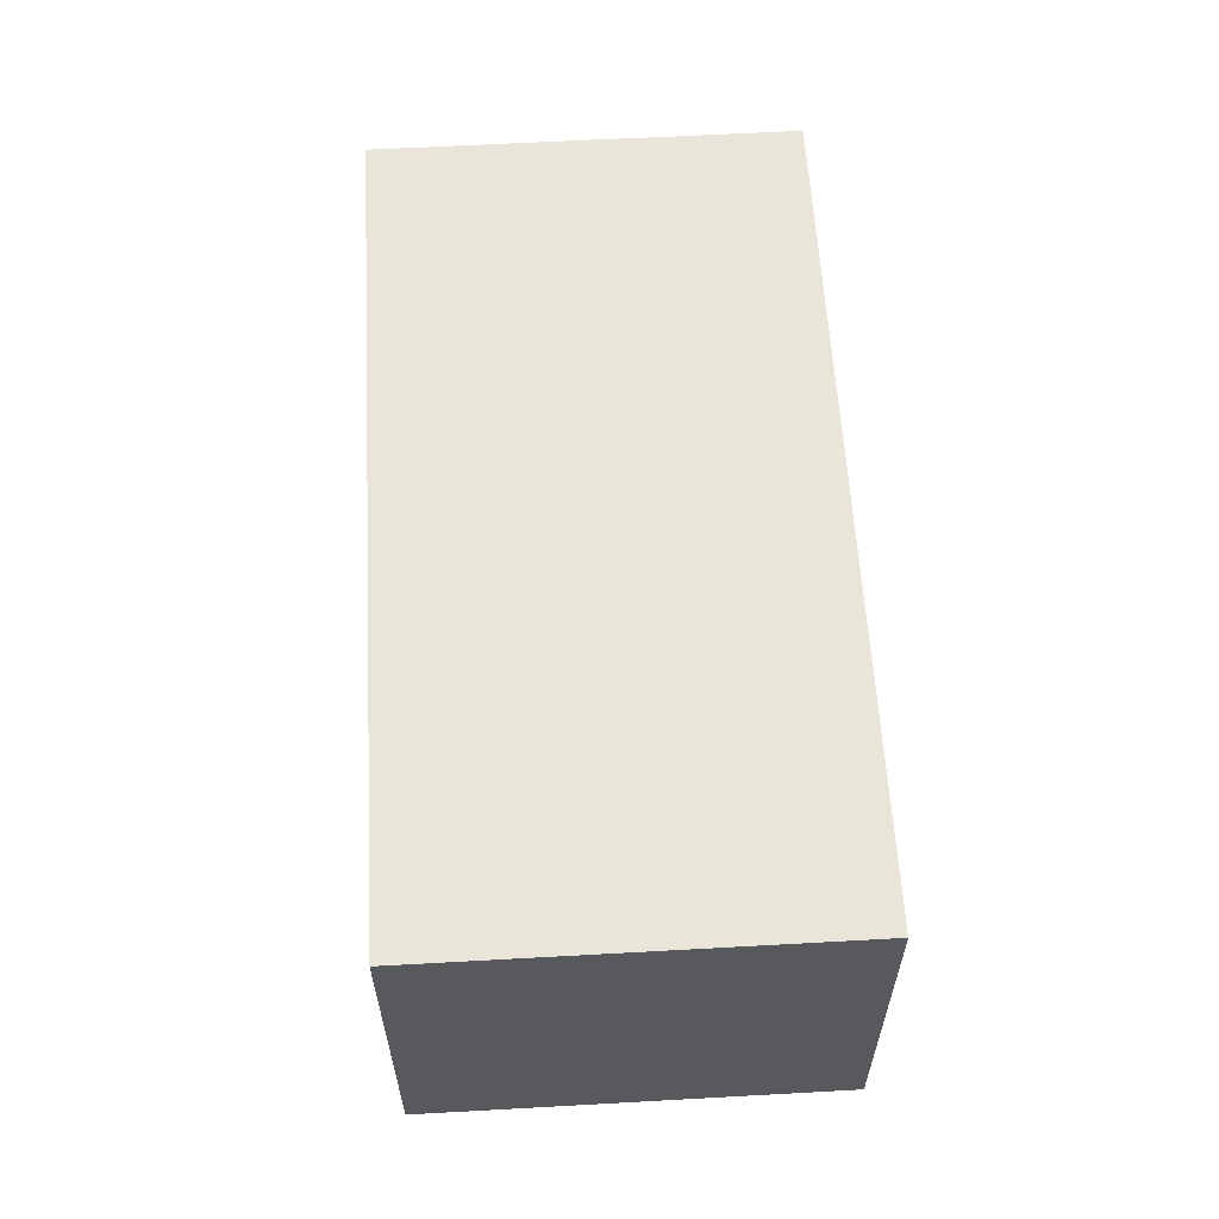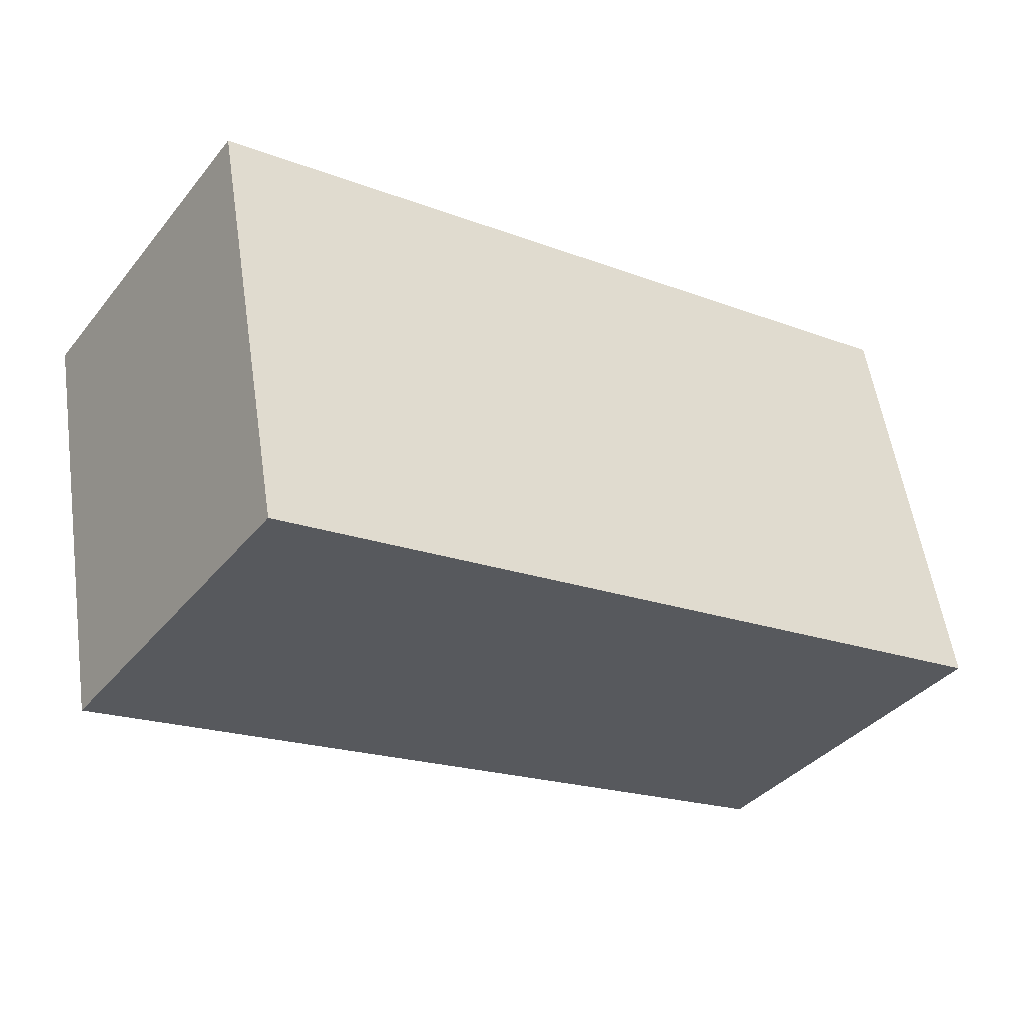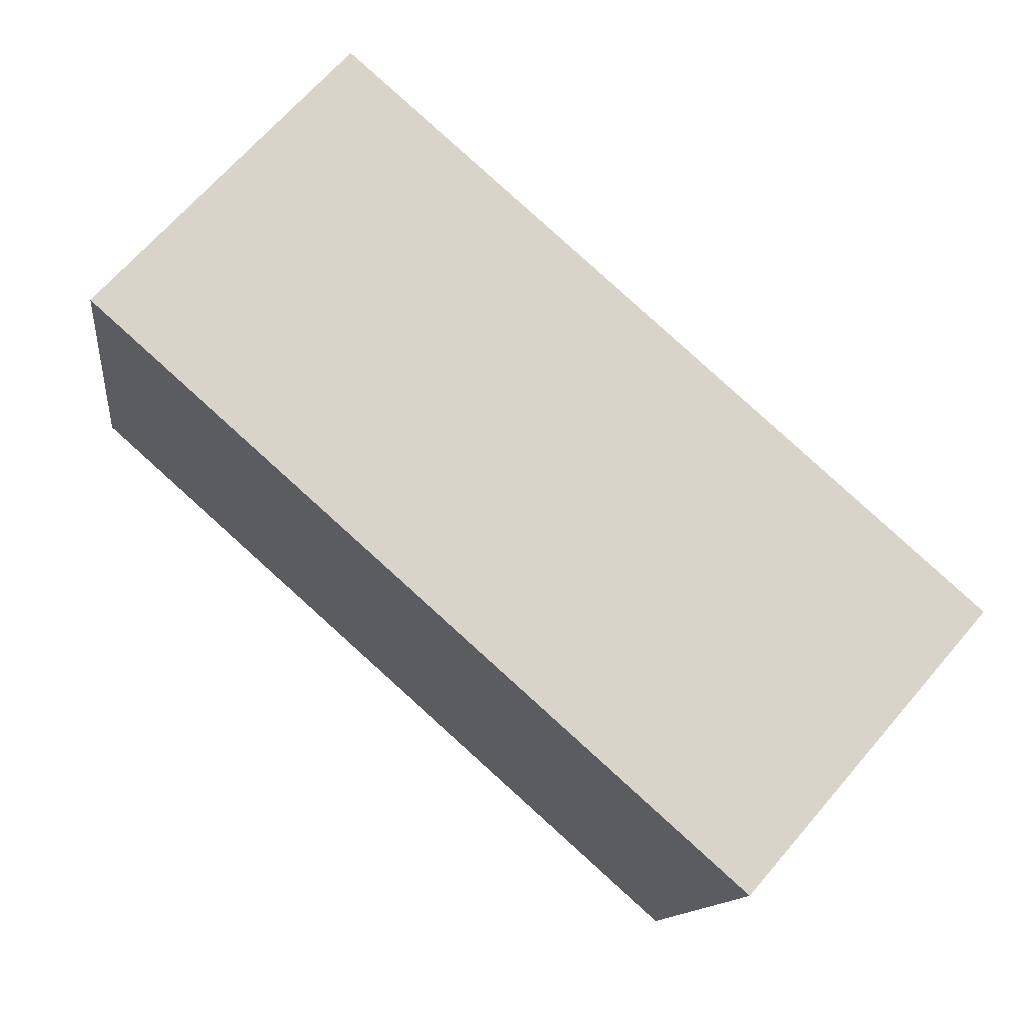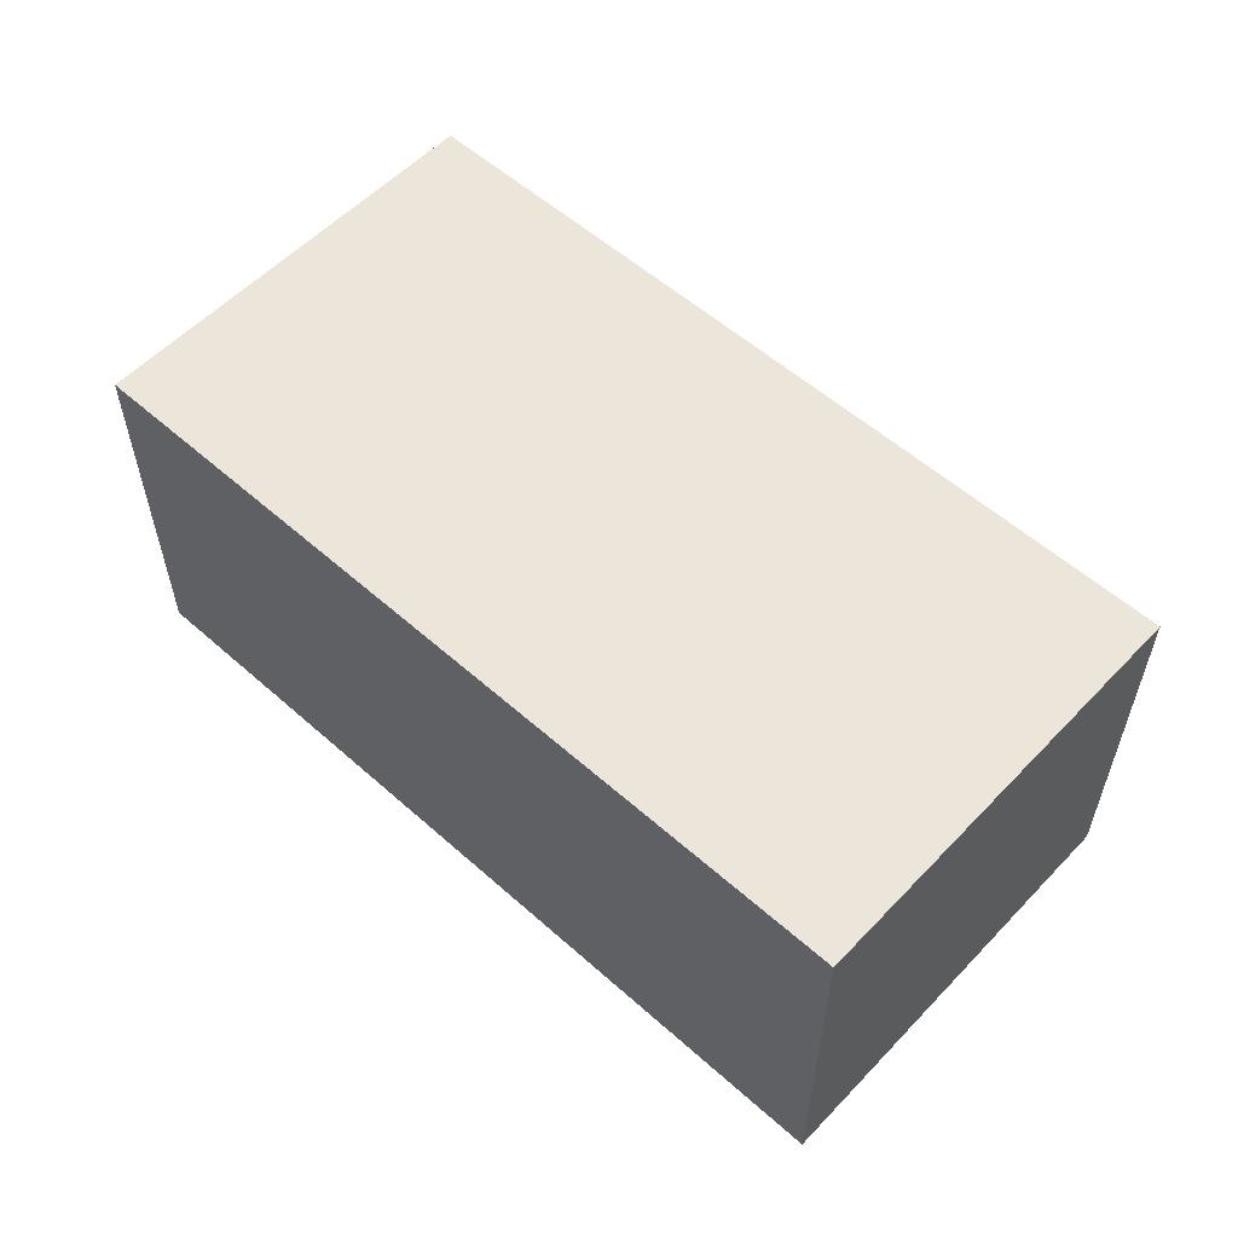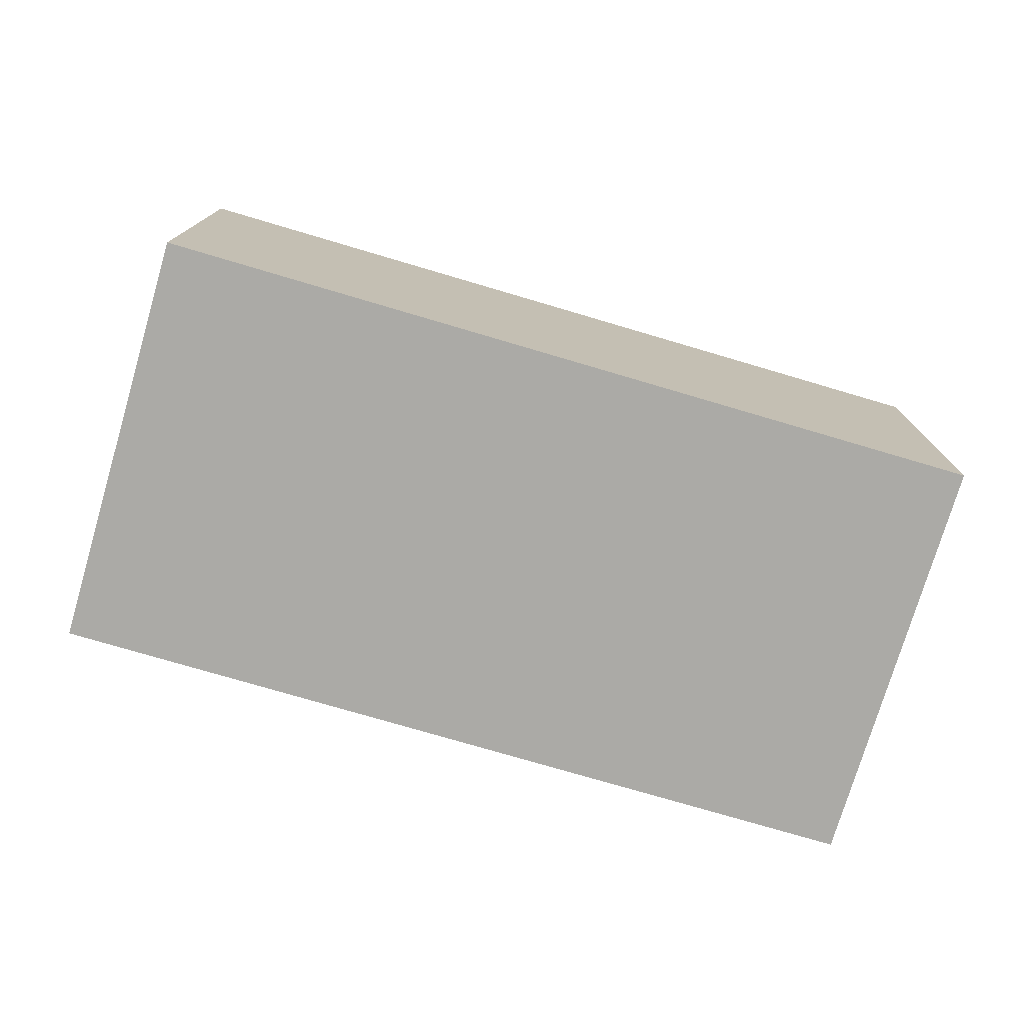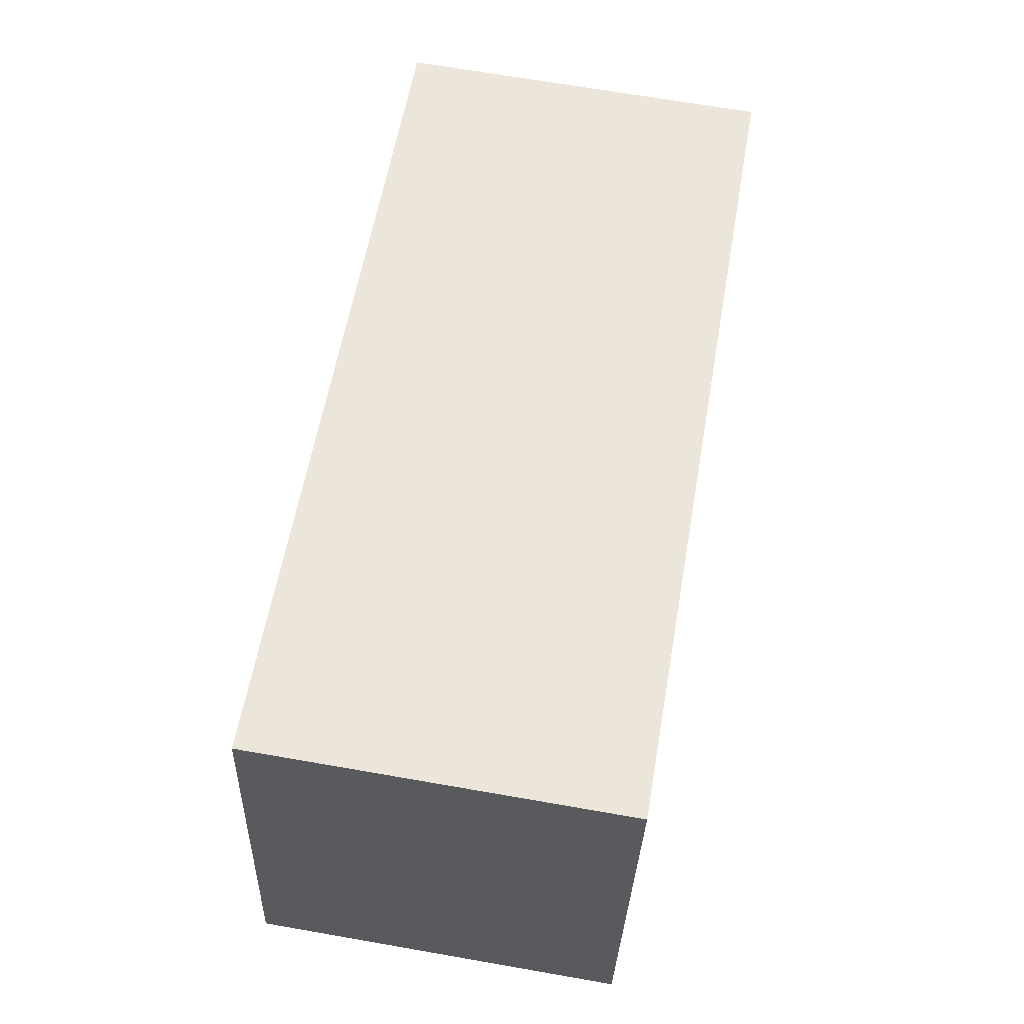
<metadata>
{"format":"obj","ext":"obj","renderer":"f3d","projection":"perspective","resolution":1024,"background":"white","views":[{"elev":59.7,"azim":-82.7,"up":"+Y"},{"elev":-37.6,"azim":145.7,"up":"+Z"},{"elev":68.6,"azim":40.9,"up":"+Z"},{"elev":56.4,"azim":53.4,"up":"+Y"},{"elev":-75.9,"azim":-5.9,"up":"+Y"},{"elev":68.3,"azim":-80.1,"up":"+Z"}]}
</metadata>
<code>
v  2.297 2.536 -0.428
v  6.227 2.536 1.815
v  5.691 2.536 -1.061
v  1.462 2.536 2.702
v  0 2.536 1.553e-16
v  0.536 2.536 2.875
v  6.227 -1.111e-16 1.815
v  5.691 6.497e-17 -1.061
v  2.297 2.621e-17 -0.428
v  0 0 0
v  0.536 -1.76e-16 2.875
v  1.462 -1.655e-16 2.702
g defaultobject
f 1 2 3
f 2 1 4
f 4 1 5
f 4 5 6
f 7 3 2
f 3 7 8
f 8 1 3
f 1 8 9
f 1 9 5
f 5 9 10
f 10 6 5
f 6 10 11
f 4 7 2
f 7 4 6
f 7 6 12
f 12 6 11
f 12 8 7
f 8 12 9
f 9 12 10
f 10 12 11

</code>
